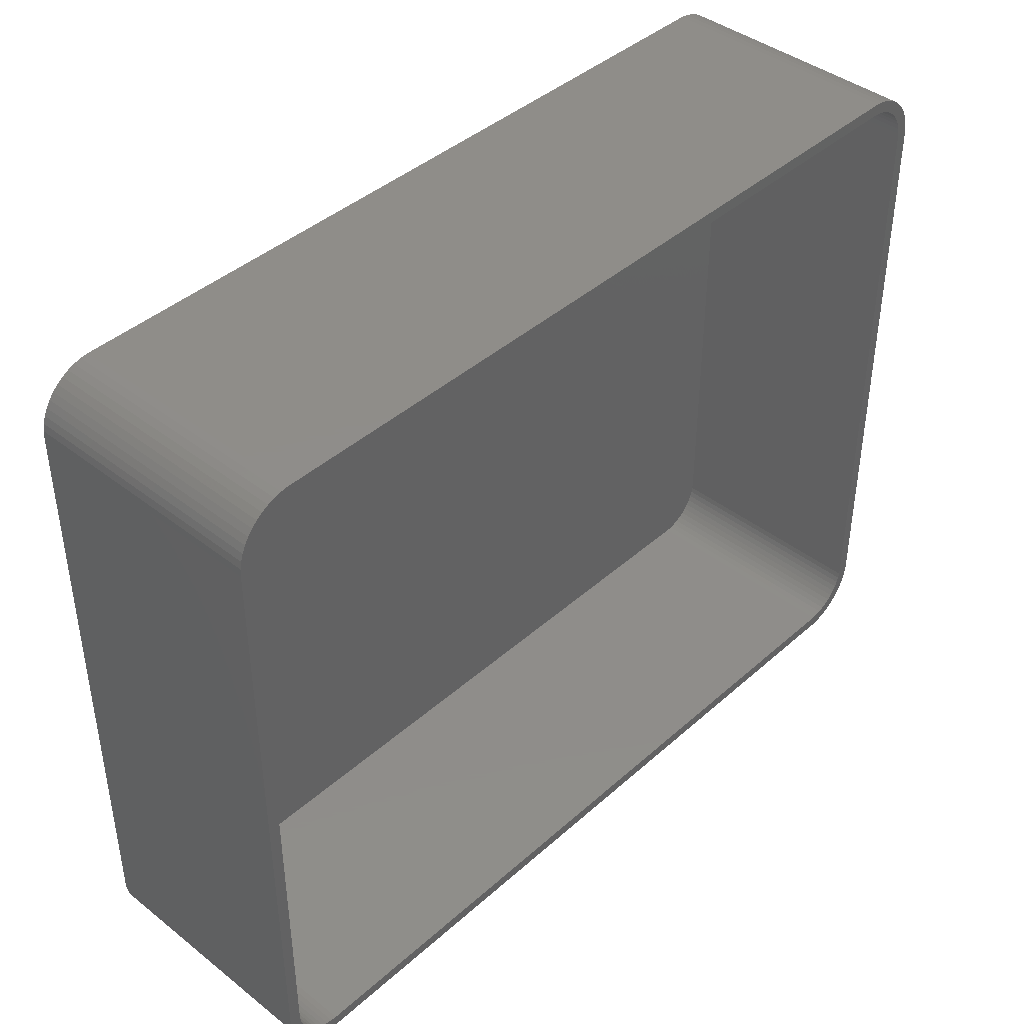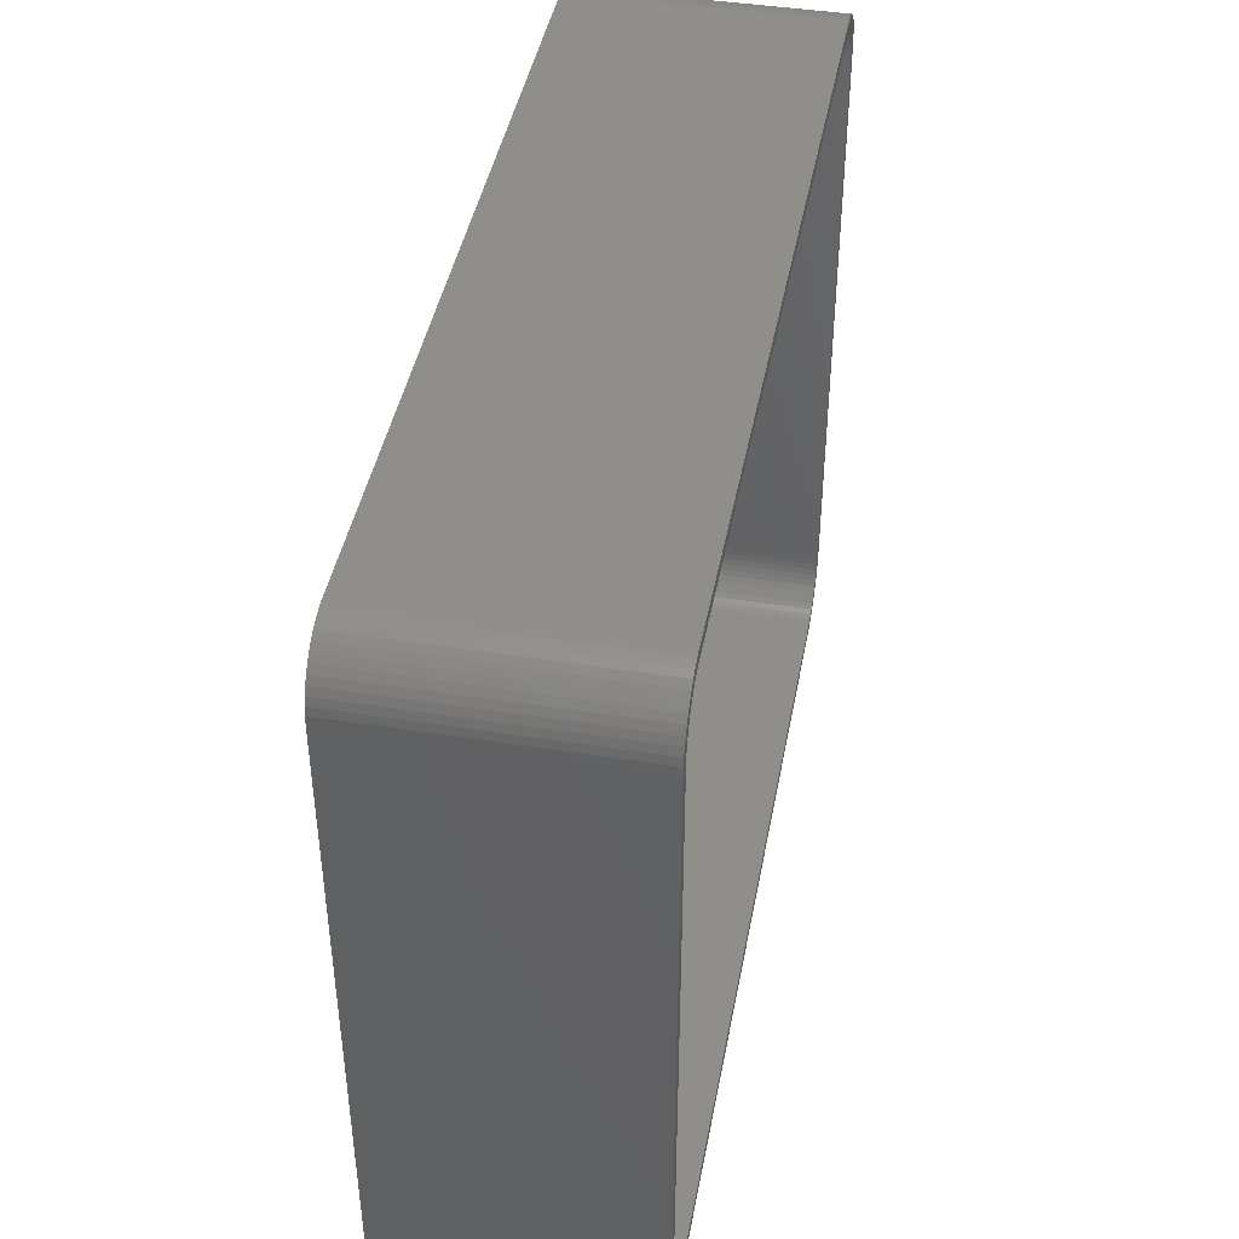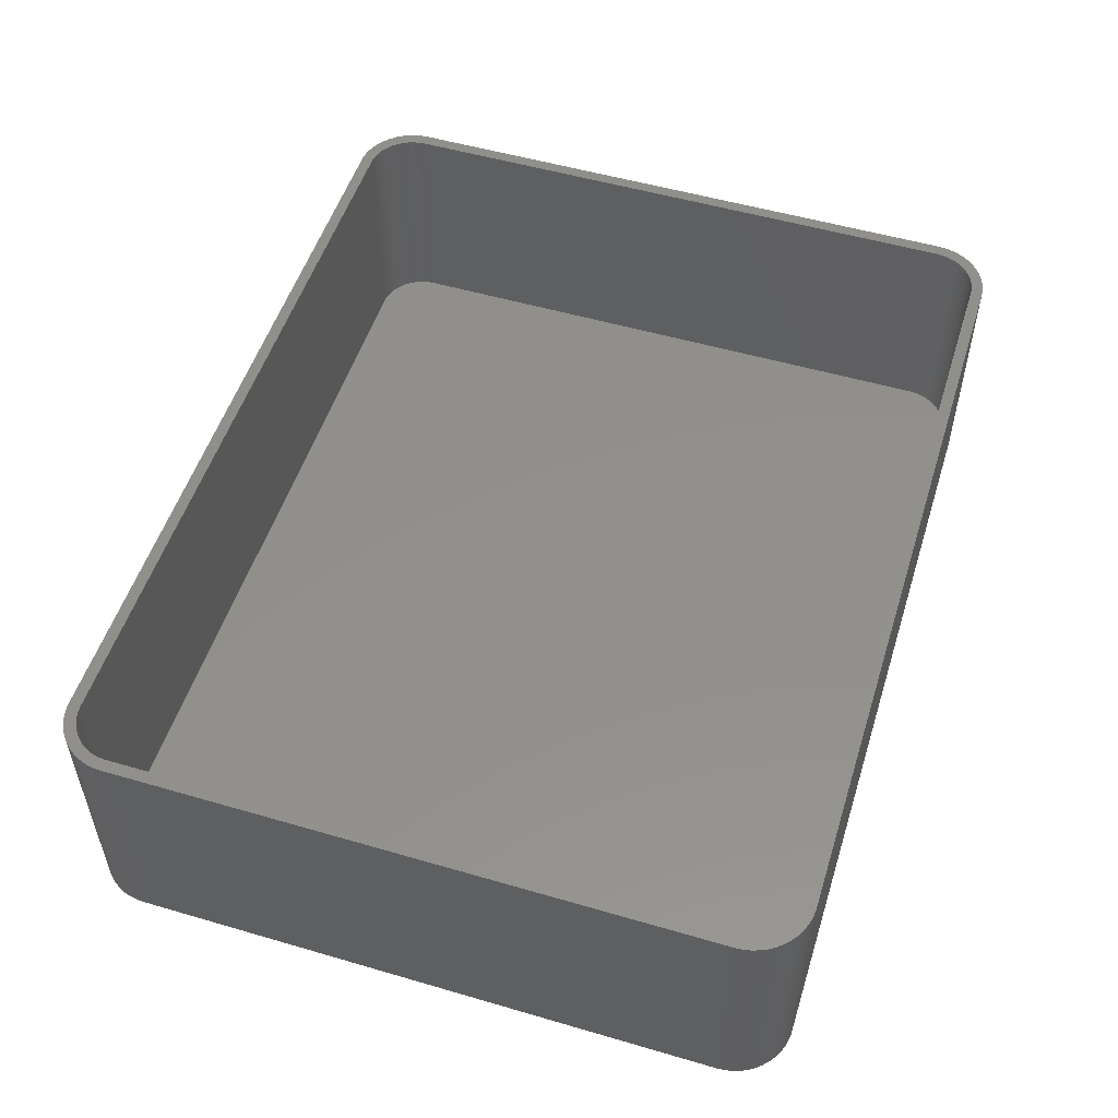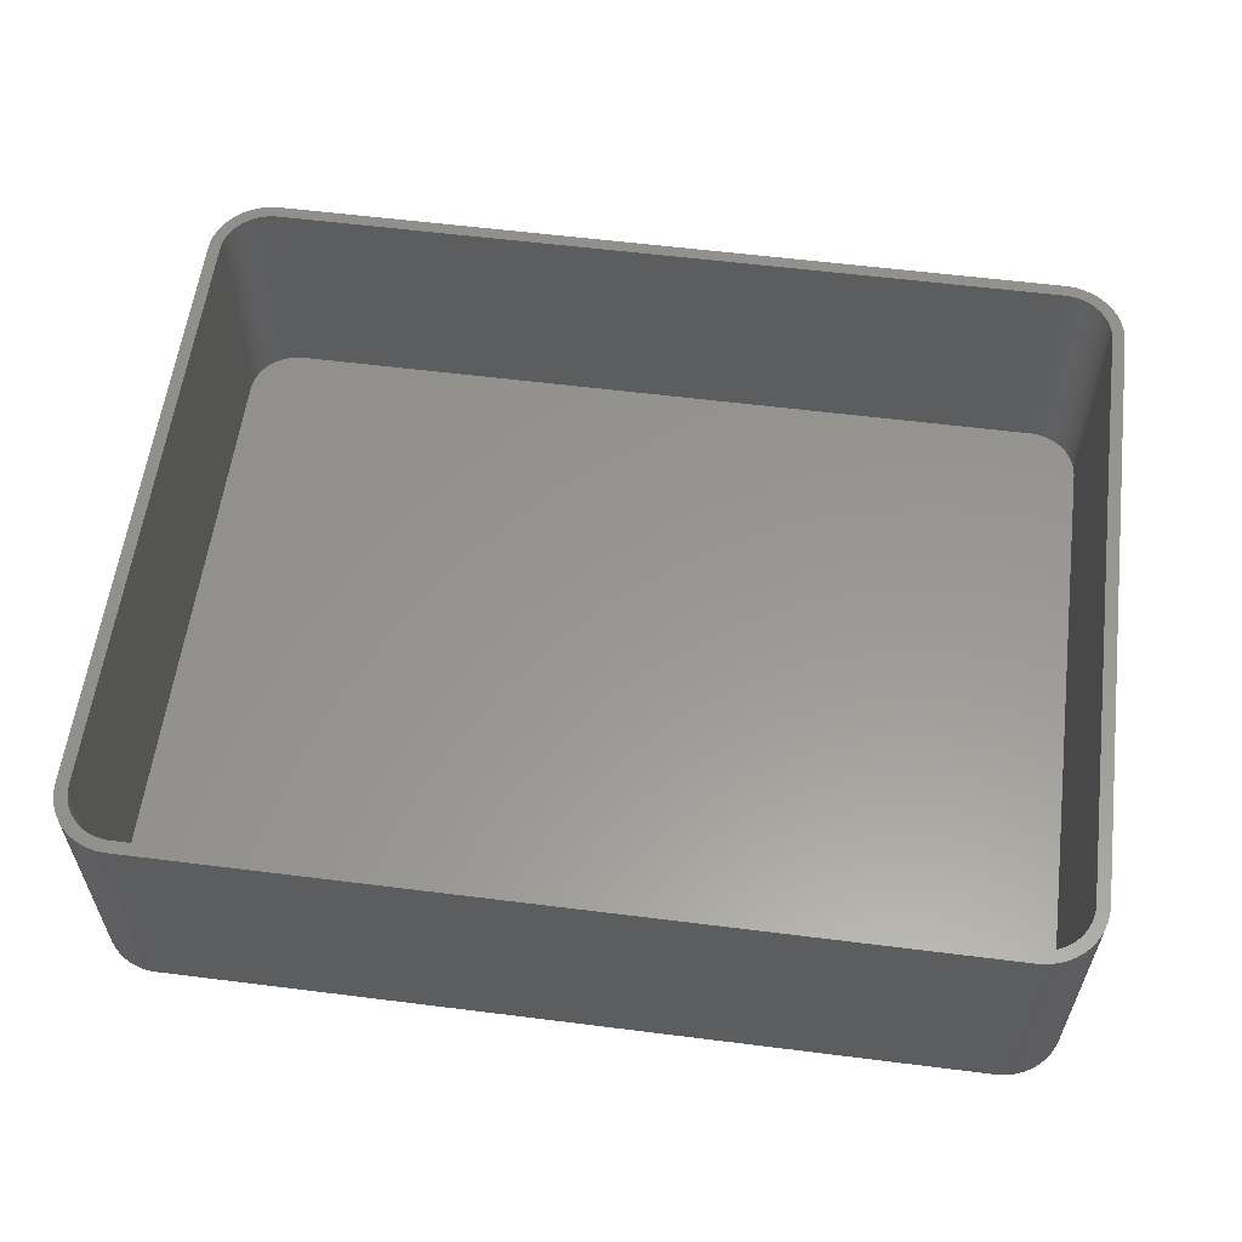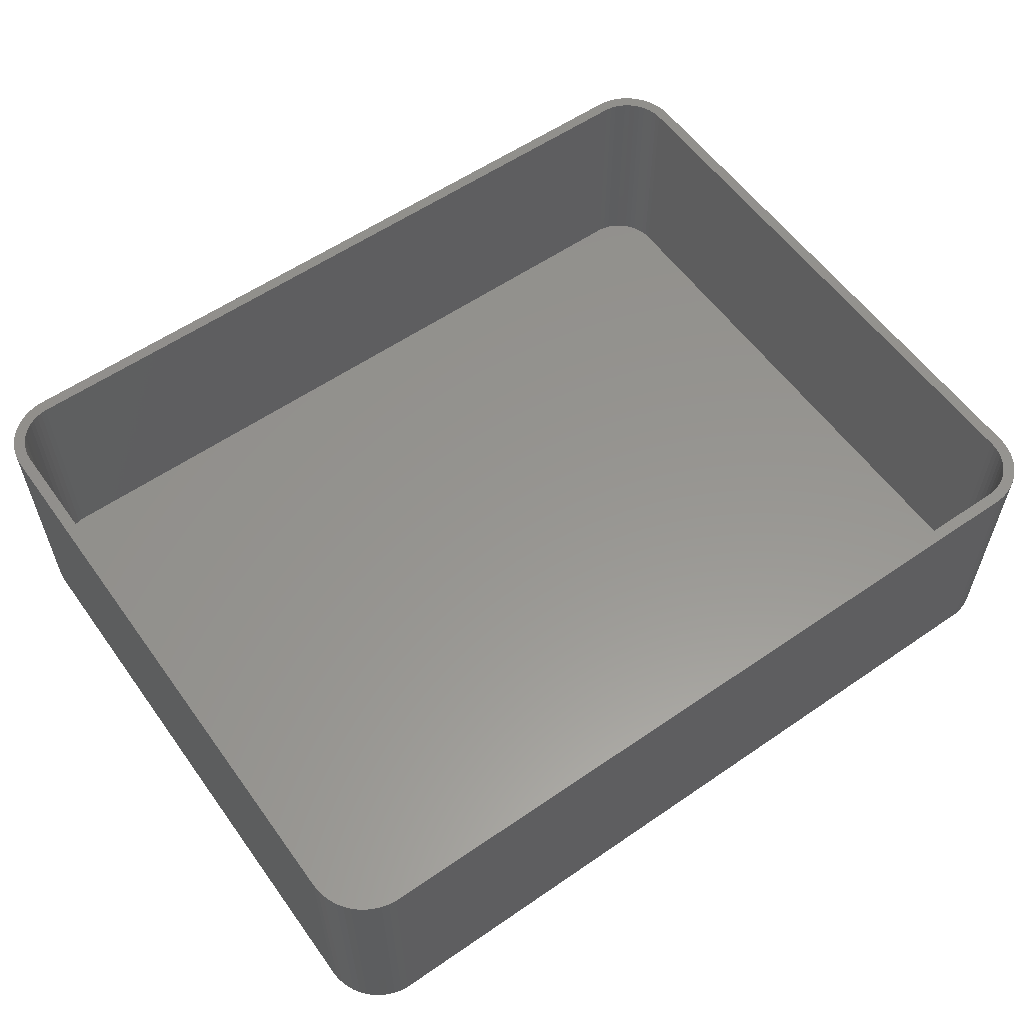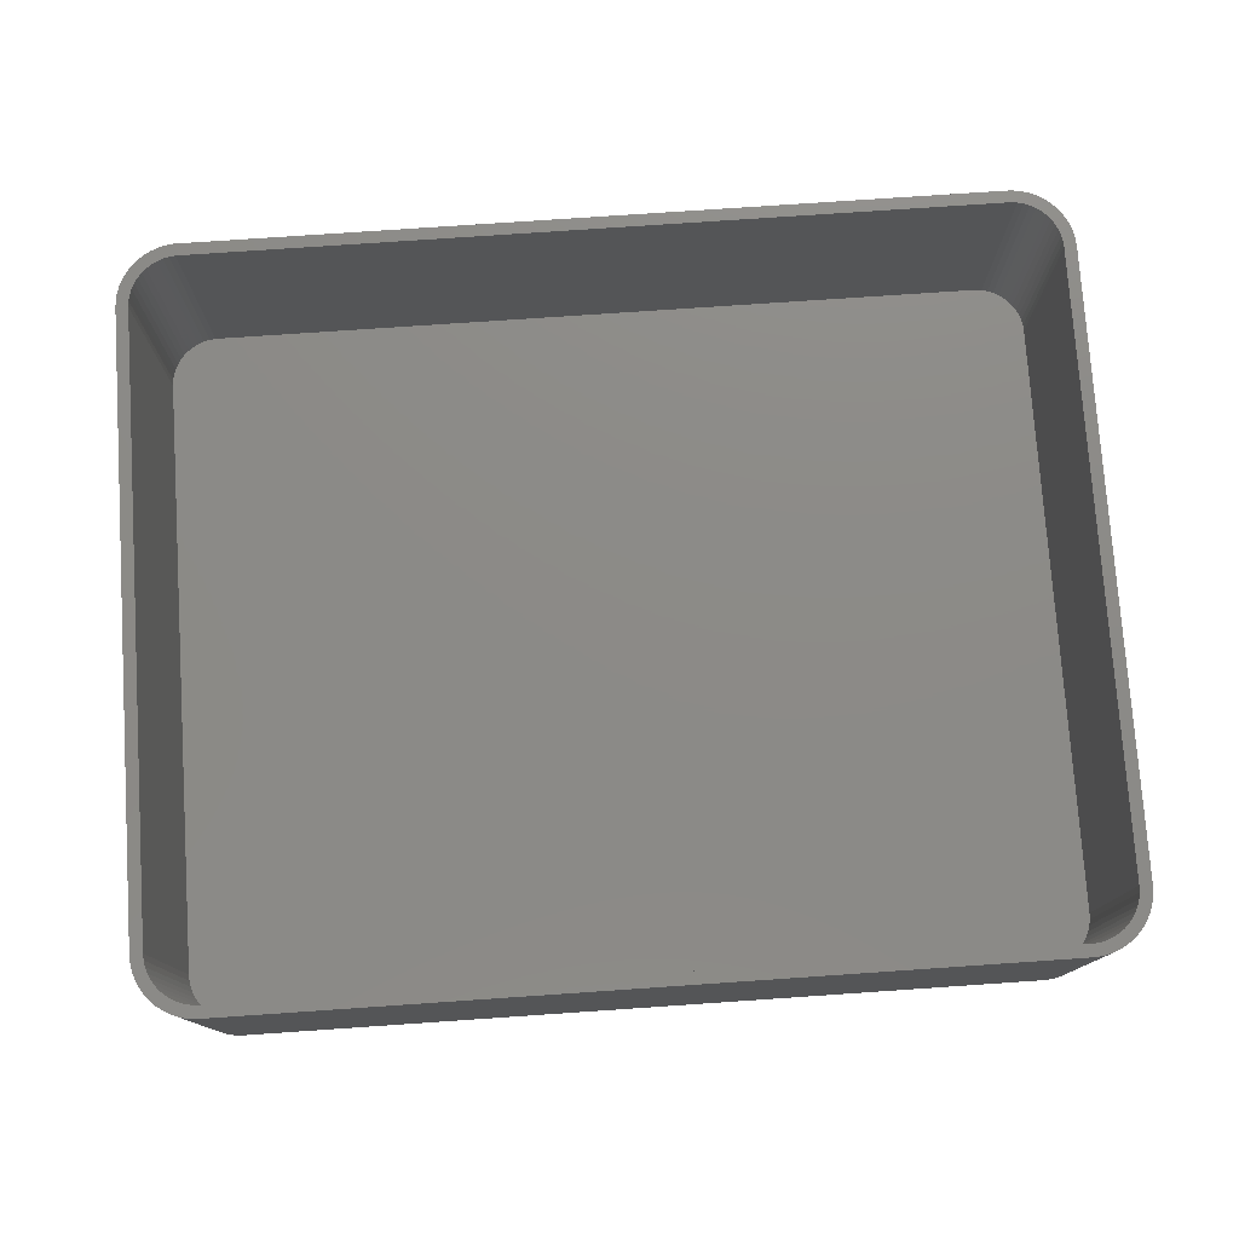
<metadata>
{"format":"stl","ext":"stl","renderer":"f3d","projection":"perspective","resolution":1024,"background":"white","views":[{"elev":41.7,"azim":-46.8,"up":"+Y"},{"elev":43.3,"azim":-79.4,"up":"+Y"},{"elev":52.8,"azim":107.4,"up":"+Z"},{"elev":58.5,"azim":-172.6,"up":"+Z"},{"elev":57.8,"azim":-35.5,"up":"+Z"},{"elev":76.9,"azim":176.1,"up":"+Z"}]}
</metadata>
<code>
# stl→obj: 208 verts, 412 faces
v -37.5 -25 0
v -37.5 25 21
v -37.5 25 0
v -37.5 -25 21
v -37.46 -25.63 0
v -37.46 -25.63 21
v 36.5 25 21
v 37.5 25 21
v 37.46 25.63 21
v 37.5 -25 21
v 36.47 25.5 21
v 37.34 26.24 21
v 36.5 -25 21
v 36.37 25.99 21
v 37.15 26.84 21
v 37.46 -25.63 21
v 36.22 26.47 21
v 36.88 27.41 21
v 36.47 -25.5 21
v 36.01 26.93 21
v 36.55 27.94 21
v 37.34 -26.24 21
v 36.37 -25.99 21
v 35.74 27.35 21
v 36.14 28.42 21
v 35.42 27.74 21
v 35.69 28.85 21
v 35.05 28.08 21
v 35.18 29.22 21
v 34.64 28.38 21
v 34.63 29.52 21
v 34.2 28.62 21
v 34.05 29.76 21
v 33.74 28.8 21
v 33.44 29.91 21
v 33.25 28.93 21
v 32.81 29.99 21
v 32.75 28.99 21
v -32.75 28.99 21
v -32.81 29.99 21
v -33.25 28.93 21
v -33.44 29.91 21
v -33.74 28.8 21
v -34.05 29.76 21
v -34.2 28.62 21
v -34.63 29.52 21
v -34.64 28.38 21
v -35.18 29.22 21
v -35.05 28.08 21
v -35.69 28.85 21
v -35.42 27.74 21
v -36.14 28.42 21
v -35.74 27.35 21
v -36.55 27.94 21
v -36.01 26.93 21
v -36.88 27.41 21
v -36.22 26.47 21
v -37.34 26.24 21
v -36.37 25.99 21
v -37.15 26.84 21
v 37.15 -26.84 21
v 36.22 -26.47 21
v 36.88 -27.41 21
v 36.01 -26.93 21
v 36.55 -27.94 21
v 35.74 -27.35 21
v 36.14 -28.42 21
v 35.42 -27.74 21
v 35.69 -28.85 21
v 35.05 -28.08 21
v 35.18 -29.22 21
v 34.64 -28.38 21
v 34.63 -29.52 21
v 34.2 -28.62 21
v 34.05 -29.76 21
v 33.74 -28.8 21
v 33.44 -29.91 21
v 33.25 -28.93 21
v 32.81 -29.99 21
v 32.75 -28.99 21
v -32.75 -28.99 21
v -32.81 -29.99 21
v -33.25 -28.93 21
v -33.44 -29.91 21
v -33.74 -28.8 21
v -34.05 -29.76 21
v -34.2 -28.62 21
v -34.63 -29.52 21
v -34.64 -28.38 21
v -35.18 -29.22 21
v -35.05 -28.08 21
v -35.69 -28.85 21
v -35.42 -27.74 21
v -36.14 -28.42 21
v -35.74 -27.35 21
v -36.55 -27.94 21
v -36.01 -26.93 21
v -36.88 -27.41 21
v -36.22 -26.47 21
v -37.15 -26.84 21
v -36.37 -25.99 21
v -37.34 -26.24 21
v -36.47 -25.5 21
v -36.5 -25 21
v -36.5 25 21
v -36.47 25.5 21
v -37.46 25.63 21
v 37.5 25 0
v 37.5 -25 0
v 36.14 28.42 0
v 36.55 27.94 0
v -32.81 -29.99 0
v 32.81 -29.99 0
v -33.44 29.91 0
v -34.05 29.76 0
v 32.81 29.99 0
v -32.81 29.99 0
v -37.46 25.63 0
v -34.63 -29.52 0
v -34.05 -29.76 0
v -36.14 -28.42 0
v -35.69 -28.85 0
v 37.15 26.84 0
v 37.34 26.24 0
v 33.44 29.91 0
v -36.55 27.94 0
v -36.14 28.42 0
v -37.34 26.24 0
v -37.15 26.84 0
v 37.46 -25.63 0
v 37.34 -26.24 0
v 37.15 -26.84 0
v 37.46 25.63 0
v 36.88 -27.41 0
v 36.55 -27.94 0
v 36.14 -28.42 0
v 36.88 27.41 0
v 35.69 -28.85 0
v 35.18 -29.22 0
v 34.63 -29.52 0
v 35.69 28.85 0
v 34.05 -29.76 0
v 35.18 29.22 0
v 33.44 -29.91 0
v 34.63 29.52 0
v 34.05 29.76 0
v -33.44 -29.91 0
v -35.18 -29.22 0
v -34.63 29.52 0
v -35.18 29.22 0
v -36.55 -27.94 0
v -35.69 28.85 0
v -36.88 -27.41 0
v -37.15 -26.84 0
v -37.34 -26.24 0
v -36.88 27.41 0
v 32.75 28.99 2
v 33.25 28.93 2
v -32.75 28.99 2
v -33.25 28.93 2
v 32.75 -28.99 2
v -32.75 -28.99 2
v -36.5 25 2
v -36.5 -25 2
v 35.05 28.08 2
v 35.42 27.74 2
v -35.05 -28.08 2
v -35.42 -27.74 2
v -34.2 28.62 2
v -33.74 28.8 2
v -36.37 25.99 2
v -36.47 25.5 2
v -34.64 28.38 2
v -35.42 27.74 2
v -35.05 28.08 2
v 36.5 -25 2
v 36.5 25 2
v 34.2 -28.62 2
v 33.74 -28.8 2
v -36.22 26.47 2
v 34.2 28.62 2
v 34.64 28.38 2
v -33.74 -28.8 2
v -34.2 -28.62 2
v -33.25 -28.93 2
v 36.47 -25.5 2
v 36.37 25.99 2
v 36.22 26.47 2
v -36.01 -26.93 2
v -35.74 -27.35 2
v -34.64 -28.38 2
v 36.01 -26.93 2
v 36.22 -26.47 2
v 36.37 -25.99 2
v 36.01 26.93 2
v -36.22 -26.47 2
v -36.37 -25.99 2
v -36.01 26.93 2
v -35.74 27.35 2
v 33.74 28.8 2
v 35.74 27.35 2
v 36.47 25.5 2
v 35.05 -28.08 2
v 34.64 -28.38 2
v 35.42 -27.74 2
v 33.25 -28.93 2
v 35.74 -27.35 2
v -36.47 -25.5 2
f 1 2 3
f 2 1 4
f 5 4 1
f 4 5 6
f 7 8 9
f 8 7 10
f 11 9 12
f 13 10 7
f 14 12 15
f 10 13 16
f 17 15 18
f 19 16 13
f 20 18 21
f 16 19 22
f 23 22 19
f 9 11 7
f 12 14 11
f 15 17 14
f 24 21 25
f 18 20 17
f 21 24 20
f 26 25 27
f 25 26 24
f 28 27 29
f 27 28 26
f 29 30 28
f 31 30 29
f 31 32 30
f 33 32 31
f 33 34 32
f 35 34 33
f 35 36 34
f 37 36 35
f 37 38 36
f 37 39 38
f 40 39 37
f 40 41 39
f 42 41 40
f 42 43 41
f 44 43 42
f 44 45 43
f 46 45 44
f 46 47 45
f 48 47 46
f 47 48 49
f 50 49 48
f 49 50 51
f 52 51 50
f 51 52 53
f 54 53 52
f 53 54 55
f 56 55 54
f 55 56 57
f 58 59 60
f 57 60 59
f 60 57 56
f 22 23 61
f 62 61 23
f 61 62 63
f 64 63 62
f 63 64 65
f 66 65 64
f 65 66 67
f 68 67 66
f 67 68 69
f 70 69 68
f 69 70 71
f 72 71 70
f 72 73 71
f 74 73 72
f 74 75 73
f 76 75 74
f 76 77 75
f 78 77 76
f 78 79 77
f 80 79 78
f 81 79 80
f 81 82 79
f 83 82 81
f 83 84 82
f 85 84 83
f 85 86 84
f 87 86 85
f 87 88 86
f 89 88 87
f 90 89 91
f 89 90 88
f 92 91 93
f 91 92 90
f 94 93 95
f 96 95 97
f 93 94 92
f 98 97 99
f 100 99 101
f 102 101 103
f 95 96 94
f 6 103 104
f 105 2 104
f 59 58 106
f 4 104 2
f 107 106 58
f 6 104 4
f 106 107 105
f 97 98 96
f 105 107 2
f 99 100 98
f 101 102 100
f 103 6 102
f 10 108 8
f 108 10 109
f 21 110 25
f 110 21 111
f 112 79 82
f 79 112 113
f 114 44 42
f 44 114 115
f 116 40 37
f 40 116 117
f 3 107 118
f 107 3 2
f 119 86 88
f 86 119 120
f 121 92 94
f 92 121 122
f 12 123 15
f 123 12 124
f 125 37 35
f 37 125 116
f 126 52 127
f 52 126 54
f 128 60 129
f 60 128 58
f 113 109 130
f 109 113 108
f 113 130 131
f 116 108 113
f 113 131 132
f 108 116 133
f 113 132 134
f 133 116 124
f 113 134 135
f 124 116 123
f 113 135 136
f 123 116 137
f 113 136 138
f 137 116 111
f 113 138 139
f 111 116 110
f 113 139 140
f 110 116 141
f 113 140 142
f 141 116 143
f 113 142 144
f 143 116 145
f 145 116 146
f 146 116 125
f 112 116 113
f 112 117 116
f 1 112 147
f 112 1 117
f 1 147 120
f 3 117 1
f 1 120 119
f 117 3 114
f 1 119 148
f 114 3 115
f 1 148 122
f 115 3 149
f 1 122 121
f 149 3 150
f 1 121 151
f 150 3 152
f 1 151 153
f 152 3 127
f 1 153 154
f 127 3 126
f 1 154 155
f 126 3 156
f 1 155 5
f 156 3 129
f 129 3 128
f 128 3 118
f 154 102 155
f 102 154 100
f 121 96 151
f 96 121 94
f 153 100 154
f 100 153 98
f 120 84 86
f 84 120 147
f 122 90 92
f 90 122 148
f 63 132 61
f 132 63 134
f 140 71 73
f 71 140 139
f 16 109 10
f 109 16 130
f 9 124 12
f 124 9 133
f 8 133 9
f 133 8 108
f 18 111 21
f 111 18 137
f 15 137 18
f 137 15 123
f 143 31 29
f 31 143 145
f 110 27 25
f 27 110 141
f 145 33 31
f 33 145 146
f 117 42 40
f 42 117 114
f 115 46 44
f 46 115 149
f 150 50 48
f 50 150 152
f 118 58 128
f 58 118 107
f 155 6 5
f 6 155 102
f 151 98 153
f 98 151 96
f 147 82 84
f 82 147 112
f 148 88 90
f 88 148 119
f 67 135 65
f 135 67 136
f 138 67 69
f 67 138 136
f 142 73 75
f 73 142 140
f 61 131 22
f 131 61 132
f 22 130 16
f 130 22 131
f 141 29 27
f 29 141 143
f 146 35 33
f 35 146 125
f 152 52 50
f 52 152 127
f 149 48 46
f 48 149 150
f 129 56 156
f 56 129 60
f 156 54 126
f 54 156 56
f 65 134 63
f 134 65 135
f 139 69 71
f 69 139 138
f 113 77 79
f 77 113 144
f 144 75 77
f 75 144 142
f 157 36 38
f 36 157 158
f 159 38 39
f 38 159 157
f 160 39 41
f 39 160 159
f 161 81 80
f 81 161 162
f 104 163 105
f 163 104 164
f 165 26 28
f 26 165 166
f 167 93 91
f 93 167 168
f 169 43 45
f 43 169 170
f 106 171 59
f 171 106 172
f 173 45 47
f 45 173 169
f 174 49 51
f 49 174 175
f 176 7 177
f 7 176 13
f 178 76 74
f 76 178 179
f 105 172 106
f 172 105 163
f 59 180 57
f 180 59 171
f 181 30 32
f 30 181 182
f 170 41 43
f 41 170 160
f 183 87 85
f 87 183 184
f 162 83 81
f 83 162 185
f 186 13 176
f 13 186 19
f 187 17 188
f 17 187 14
f 95 189 97
f 189 95 190
f 175 47 49
f 47 175 173
f 191 91 89
f 91 191 167
f 185 85 83
f 85 185 183
f 192 62 193
f 62 192 64
f 193 23 194
f 23 193 62
f 194 19 186
f 19 194 23
f 188 20 195
f 20 188 17
f 97 196 99
f 196 97 189
f 93 190 95
f 190 93 168
f 99 197 101
f 197 99 196
f 57 198 55
f 198 57 180
f 53 174 51
f 174 53 199
f 182 28 30
f 28 182 165
f 200 32 34
f 32 200 181
f 184 89 87
f 89 184 191
f 195 24 201
f 24 195 20
f 202 14 187
f 14 202 11
f 177 11 202
f 11 177 7
f 203 72 70
f 72 203 204
f 205 70 68
f 70 205 203
f 179 78 76
f 78 179 206
f 206 80 78
f 80 206 161
f 157 177 202
f 177 157 176
f 157 202 187
f 161 176 157
f 157 187 188
f 176 161 186
f 157 188 195
f 186 161 194
f 157 195 201
f 194 161 193
f 157 201 166
f 193 161 192
f 157 166 165
f 192 161 207
f 157 165 182
f 207 161 205
f 157 182 181
f 205 161 203
f 157 181 200
f 203 161 204
f 157 200 158
f 204 161 178
f 178 161 179
f 179 161 206
f 159 161 157
f 159 162 161
f 163 159 160
f 159 163 162
f 163 160 170
f 164 162 163
f 163 170 169
f 162 164 185
f 163 169 173
f 185 164 183
f 163 173 175
f 183 164 184
f 163 175 174
f 184 164 191
f 163 174 199
f 191 164 167
f 163 199 198
f 167 164 168
f 163 198 180
f 168 164 190
f 163 180 171
f 190 164 189
f 163 171 172
f 189 164 196
f 196 164 197
f 197 164 208
f 158 34 36
f 34 158 200
f 207 64 192
f 64 207 66
f 205 66 207
f 66 205 68
f 201 26 166
f 26 201 24
f 204 74 72
f 74 204 178
f 101 208 103
f 208 101 197
f 103 164 104
f 164 103 208
f 55 199 53
f 199 55 198

</code>
